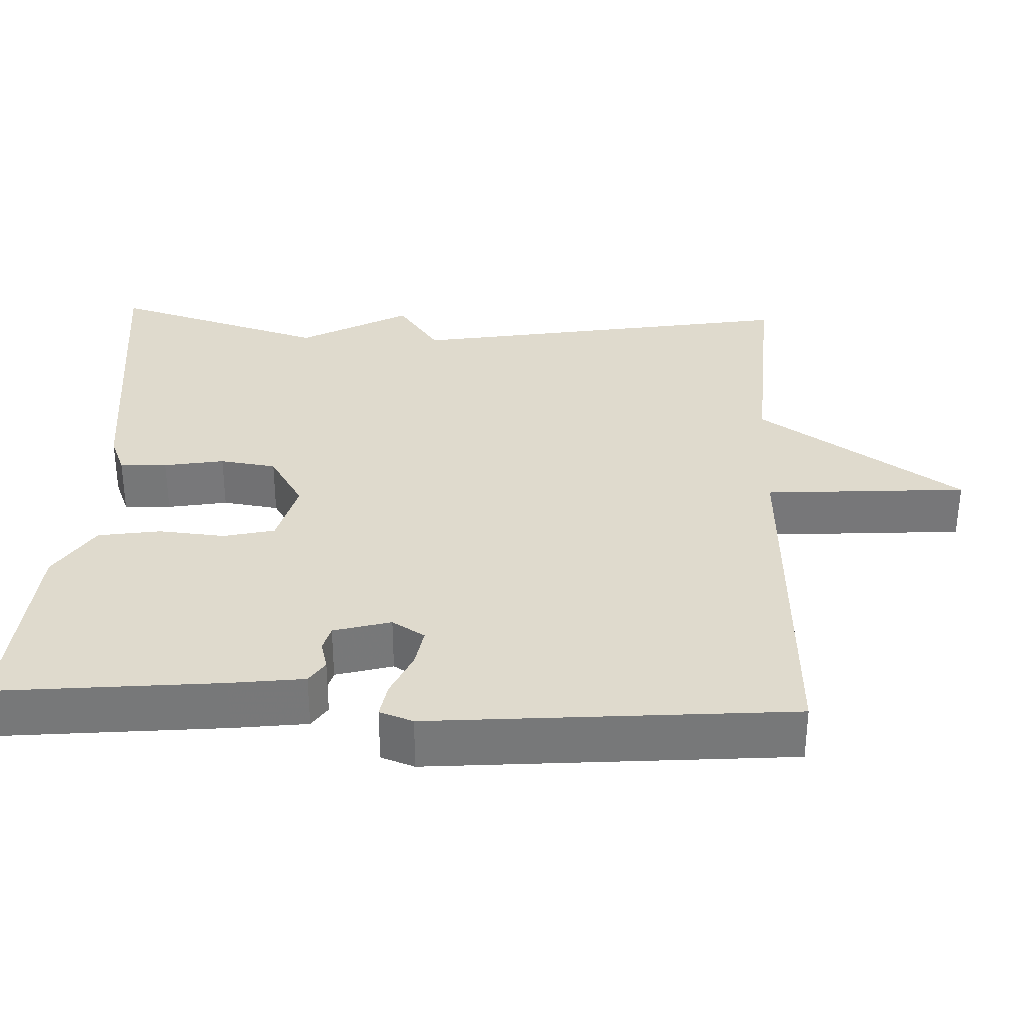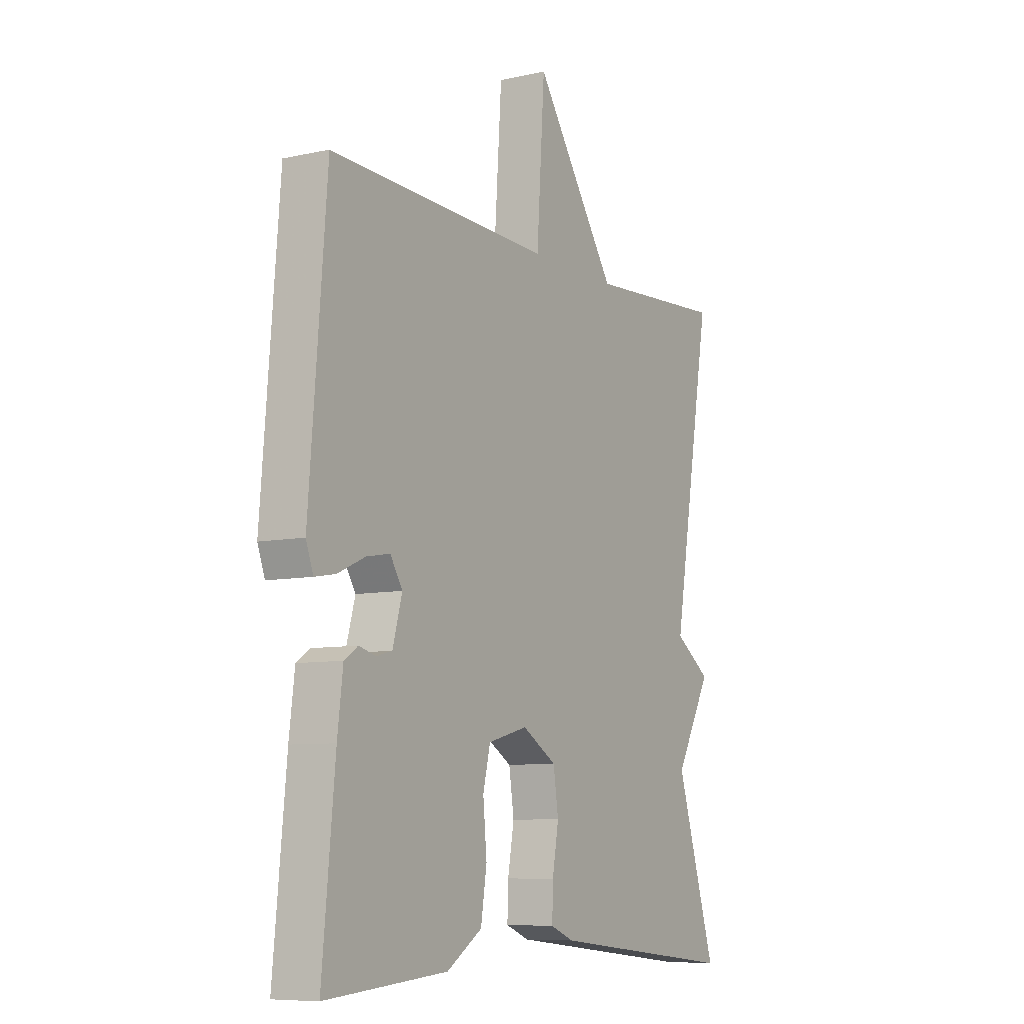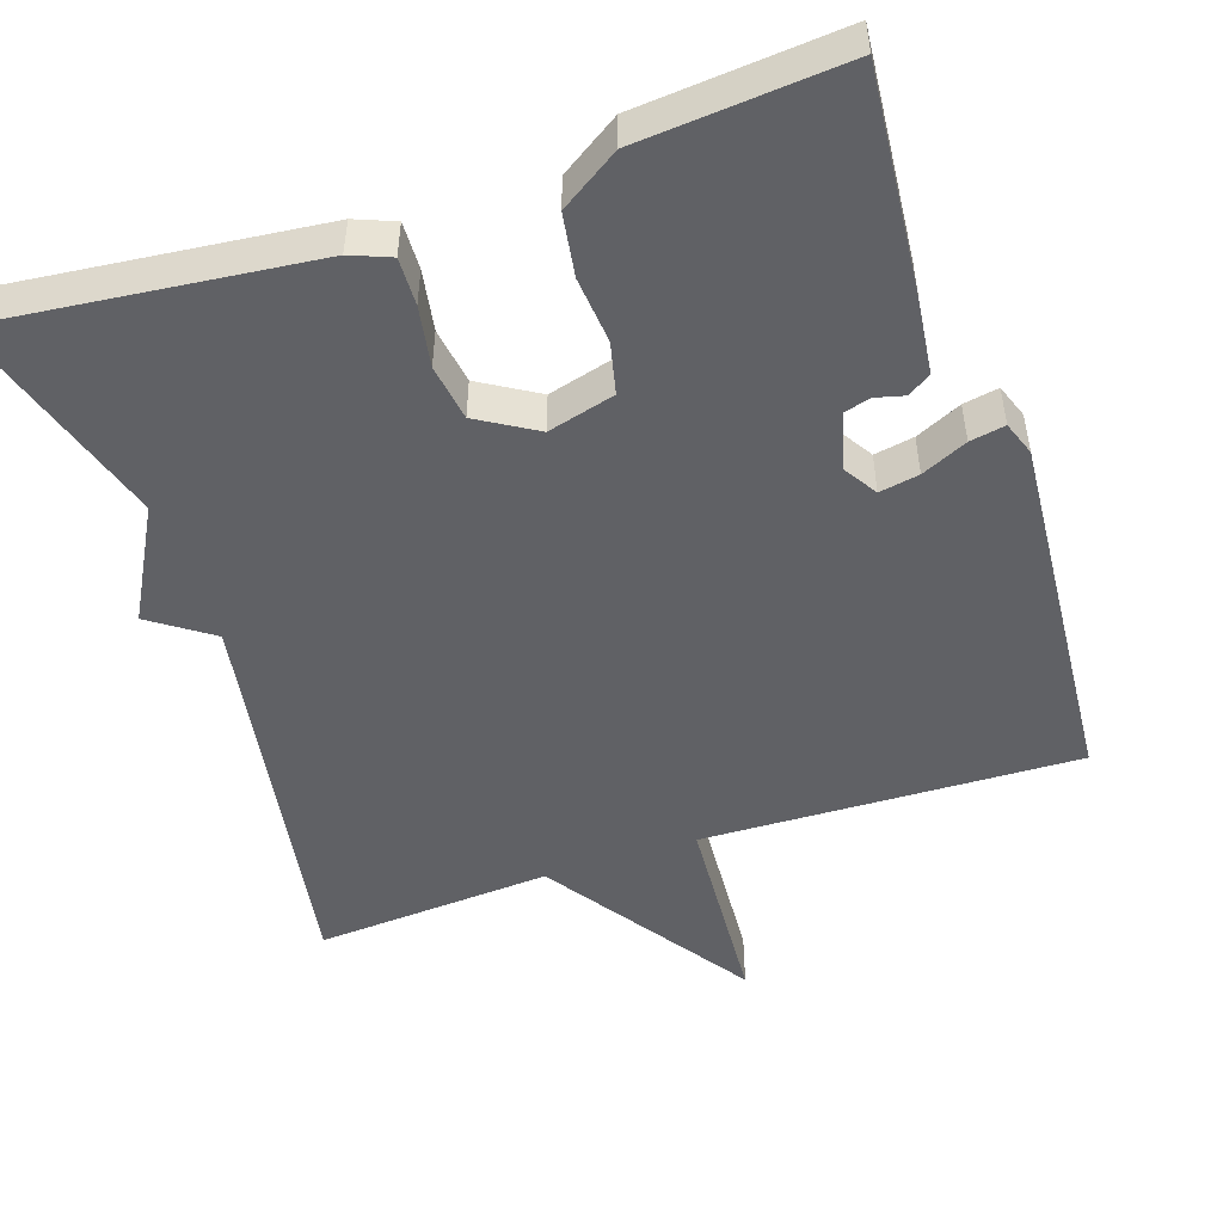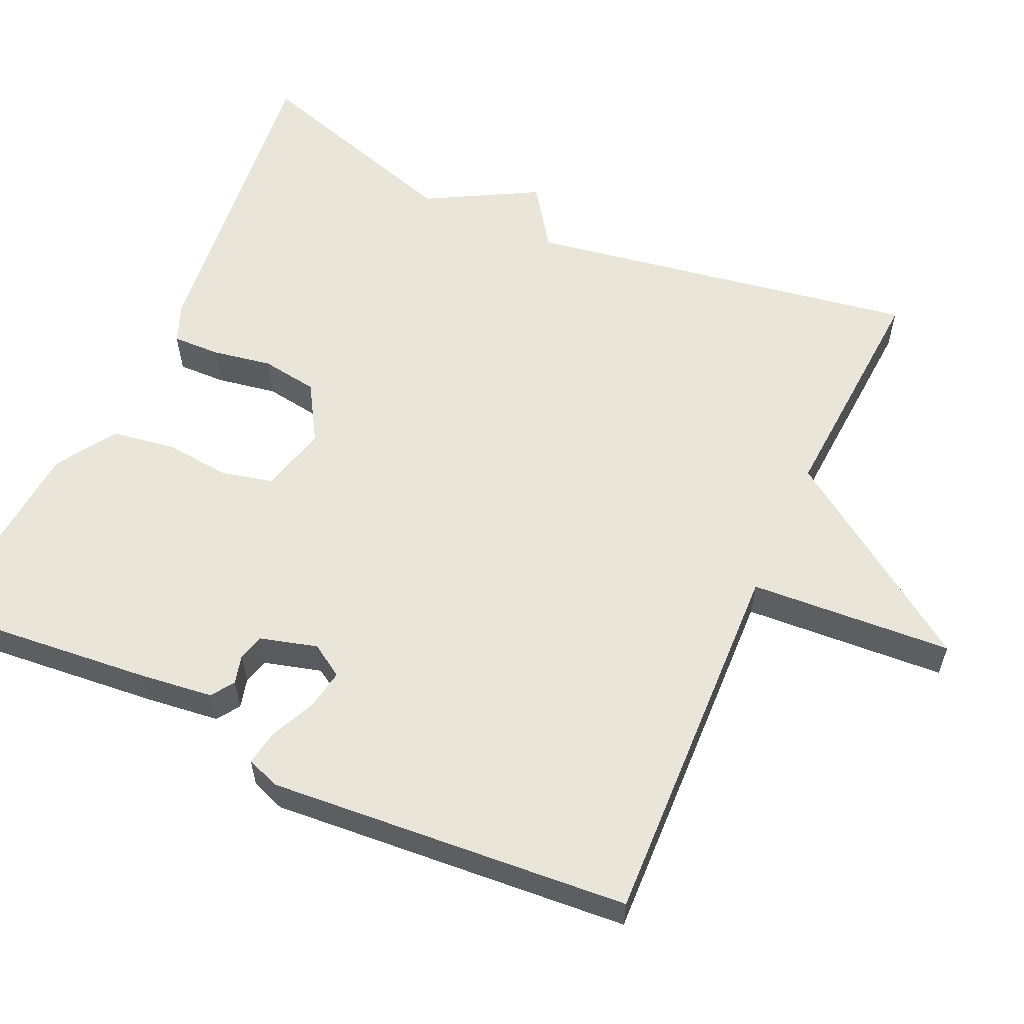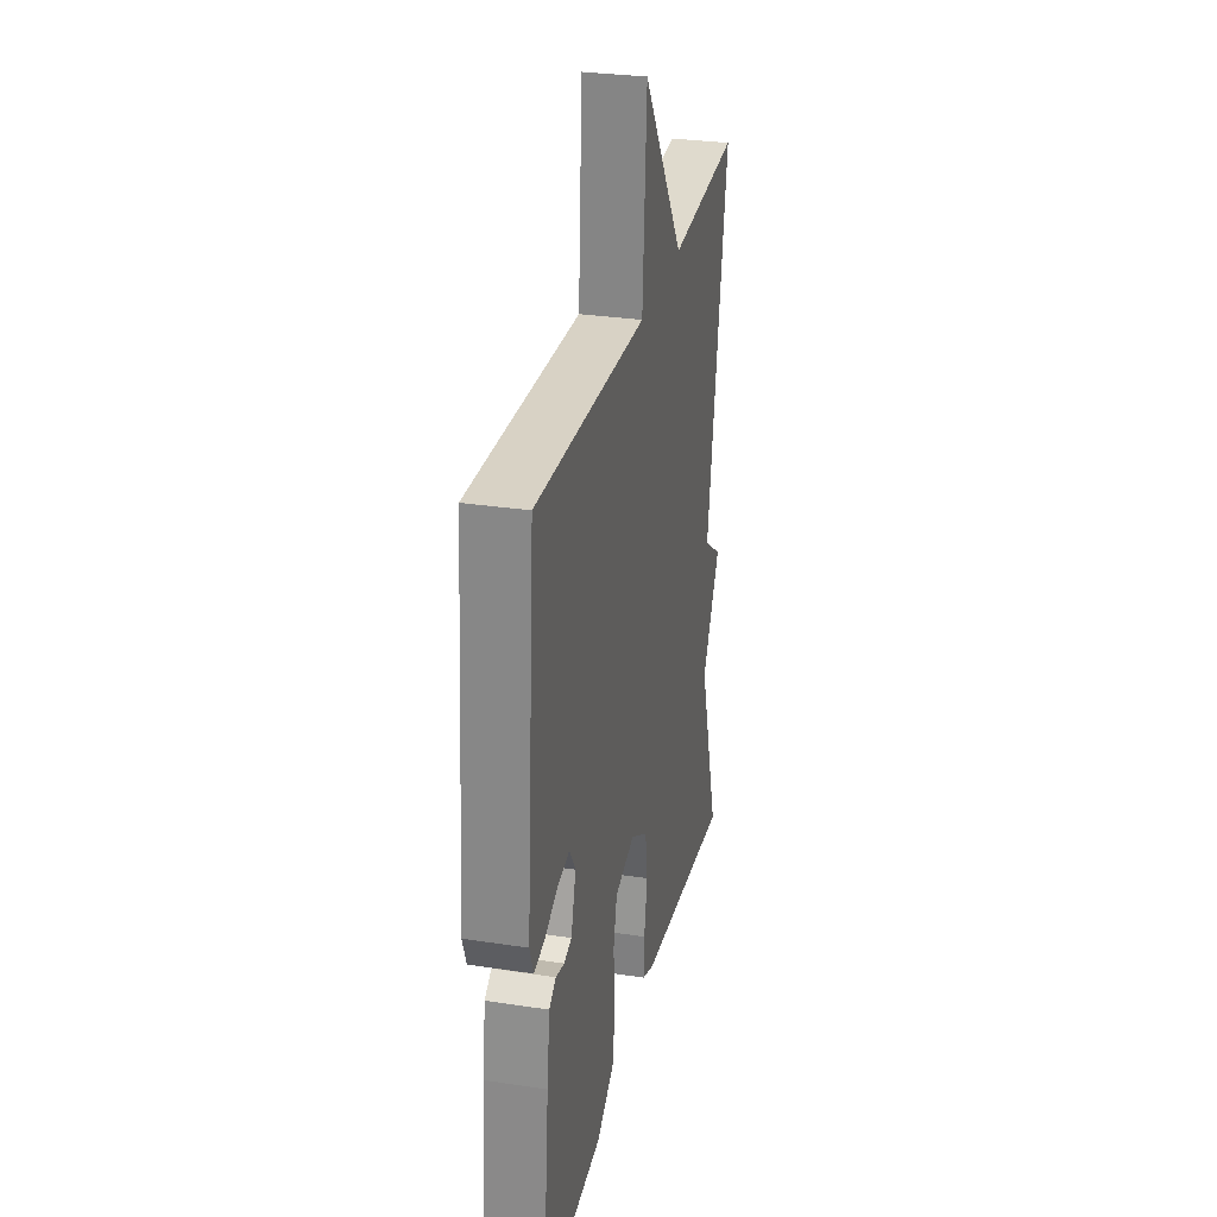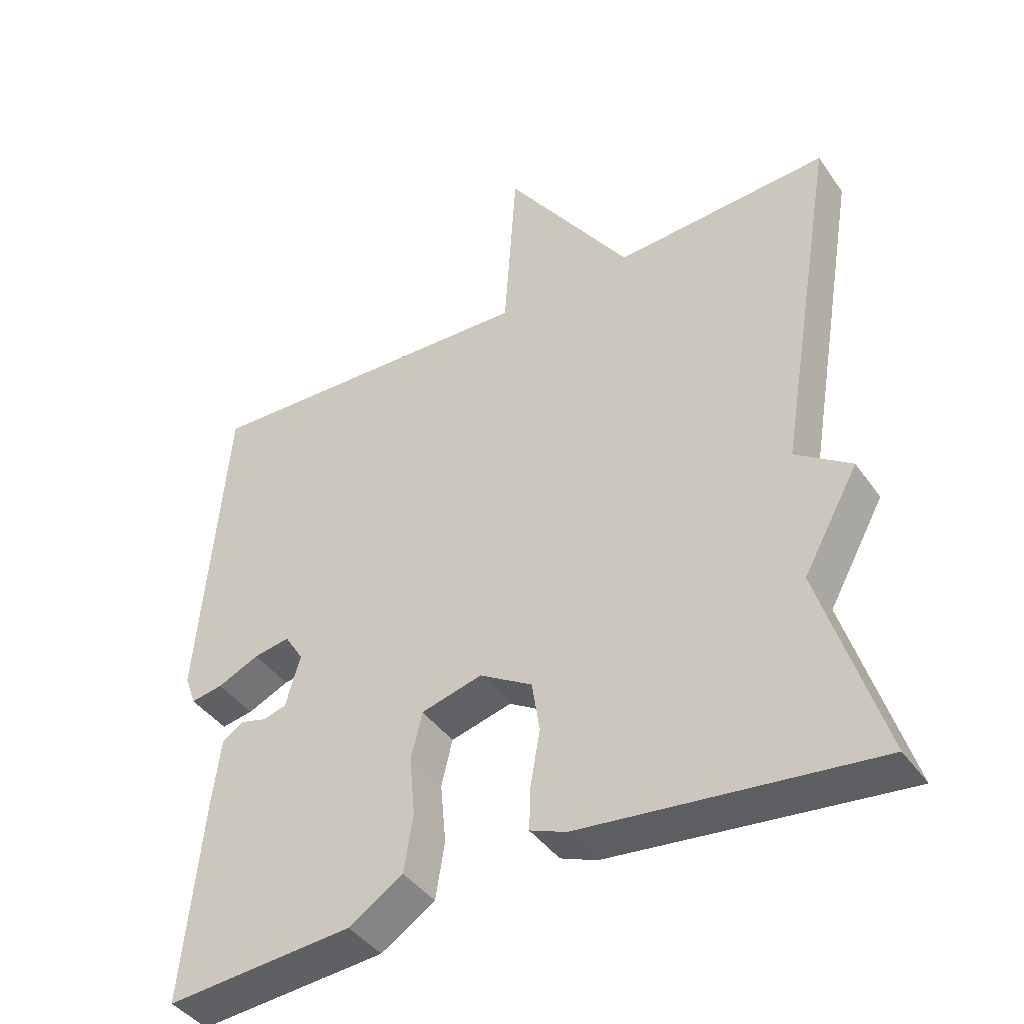
<metadata>
{"format":"obj","ext":"obj","renderer":"f3d","projection":"perspective","resolution":1024,"background":"white","views":[{"elev":32.9,"azim":-87.7,"up":"+Y"},{"elev":-8.2,"azim":-58.9,"up":"+Z"},{"elev":-49.8,"azim":-161.2,"up":"+Y"},{"elev":58.5,"azim":-65.4,"up":"+Y"},{"elev":29.7,"azim":-77.4,"up":"+Z"},{"elev":-42.0,"azim":32.2,"up":"+Z"}]}
</metadata>
<code>
v -0.5 0.07 0.5
v -0.009 0.07 0.481
v 0.009 0.07 0.747
v 0.191 0.07 0.481
v 0.5 0.07 0.5
v 0.412 0.07 -0.014
v 0.492 0.07 -0.07
v 0.412 0.07 -0.214
v 0.5 0.07 -0.5
v 0.079 0.07 -0.452
v 0.027 0.07 -0.431
v 0.029 0.07 -0.369
v 0.043 0.07 -0.29
v 0.032 0.07 -0.216
v -0.044 0.07 -0.17
v -0.132 0.07 -0.193
v -0.148 0.07 -0.26
v -0.14 0.07 -0.347
v -0.153 0.07 -0.429
v -0.231 0.07 -0.479
v -0.5 0.07 -0.5
v -0.472 0.07 -0.207
v -0.46 0.07 -0.11
v -0.43 0.07 -0.09
v -0.392 0.07 -0.1
v -0.358 0.07 -0.091
v -0.337 0.07 -0.016
v -0.364 0.07 0.027
v -0.416 0.07 0.018
v -0.476 0.07 -0.009
v -0.522 0.07 -0.017
v -0.538 0.07 0.027
v -0.5 0 0.5
v -0.009 0 0.481
v 0.009 0 0.747
v 0.191 0 0.481
v 0.5 0 0.5
v 0.412 0 -0.014
v 0.492 0 -0.07
v 0.412 0 -0.214
v 0.5 0 -0.5
v 0.079 0 -0.452
v 0.027 0 -0.431
v 0.029 0 -0.369
v 0.043 0 -0.29
v 0.032 0 -0.216
v -0.044 0 -0.17
v -0.132 0 -0.193
v -0.148 0 -0.26
v -0.14 0 -0.347
v -0.153 0 -0.429
v -0.231 0 -0.479
v -0.5 0 -0.5
v -0.472 0 -0.207
v -0.46 0 -0.11
v -0.43 0 -0.09
v -0.392 0 -0.1
v -0.358 0 -0.091
v -0.337 0 -0.016
v -0.364 0 0.027
v -0.416 0 0.018
v -0.476 0 -0.009
v -0.522 0 -0.017
v -0.538 0 0.027
f 32 1 2
f 31 32 2
f 30 31 2
f 29 30 2
f 28 29 2
f 27 28 2
f 26 27 2
f 23 24 25
f 22 23 25
f 21 22 25
f 20 21 25
f 19 20 25
f 18 19 25
f 17 18 25
f 16 17 25 26
f 15 16 26 2
f 11 12 13
f 10 11 13
f 9 10 13
f 8 9 13
f 8 13 14
f 7 8 14
f 6 7 14
f 6 14 15
f 5 6 15
f 4 5 15
f 2 3 4 15
f 34 33 64
f 34 64 63
f 34 63 62
f 34 62 61
f 34 61 60
f 34 60 59
f 34 59 58
f 57 56 55
f 57 55 54
f 57 54 53
f 57 53 52
f 57 52 51
f 57 51 50
f 57 50 49
f 58 57 49 48
f 34 58 48 47
f 45 44 43
f 45 43 42
f 45 42 41
f 45 41 40
f 46 45 40
f 46 40 39
f 46 39 38
f 47 46 38
f 47 38 37
f 47 37 36
f 47 36 35 34
f 1 33 34 2
f 2 34 35 3
f 3 35 36 4
f 4 36 37 5
f 5 37 38 6
f 6 38 39 7
f 7 39 40 8
f 8 40 41 9
f 9 41 42 10
f 10 42 43 11
f 11 43 44 12
f 12 44 45 13
f 13 45 46 14
f 14 46 47 15
f 15 47 48 16
f 16 48 49 17
f 17 49 50 18
f 18 50 51 19
f 19 51 52 20
f 20 52 53 21
f 21 53 54 22
f 22 54 55 23
f 23 55 56 24
f 24 56 57 25
f 25 57 58 26
f 26 58 59 27
f 27 59 60 28
f 28 60 61 29
f 29 61 62 30
f 30 62 63 31
f 31 63 64 32
f 32 64 33 1

</code>
